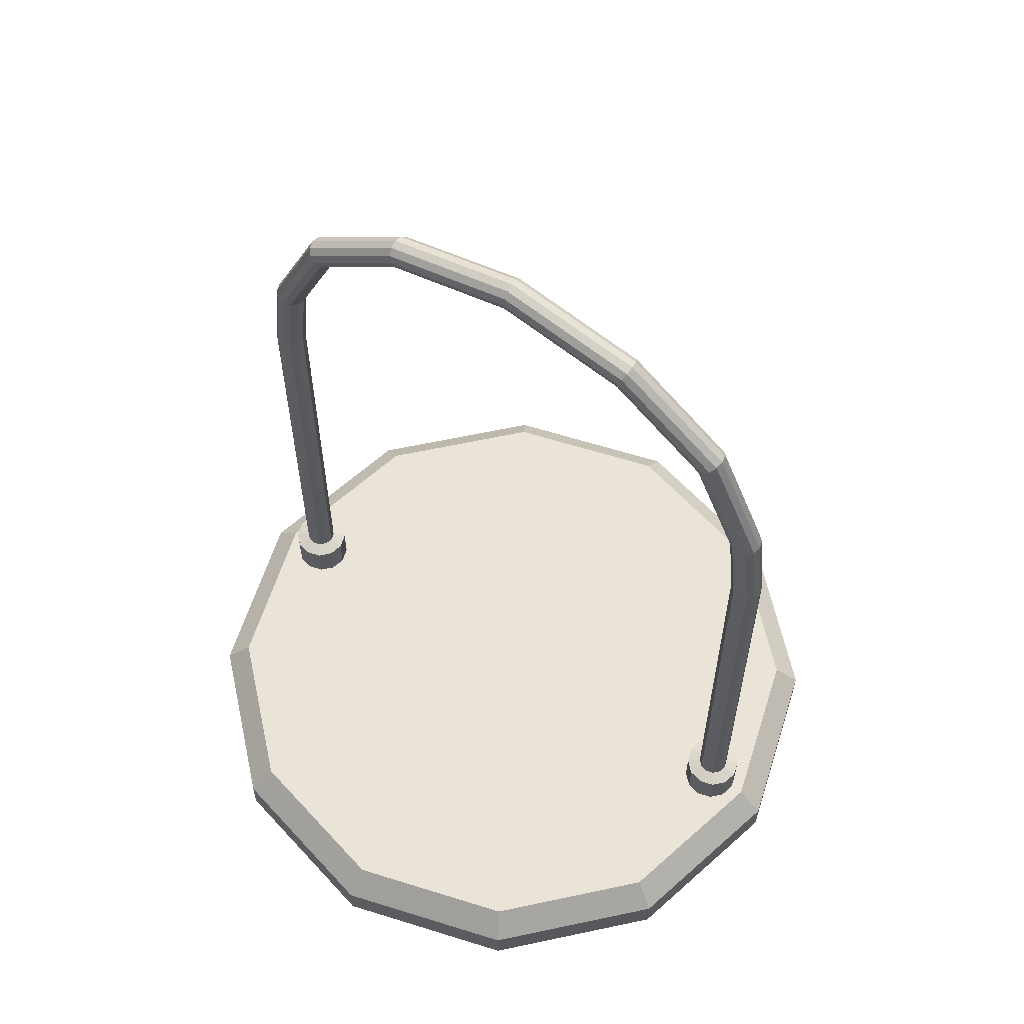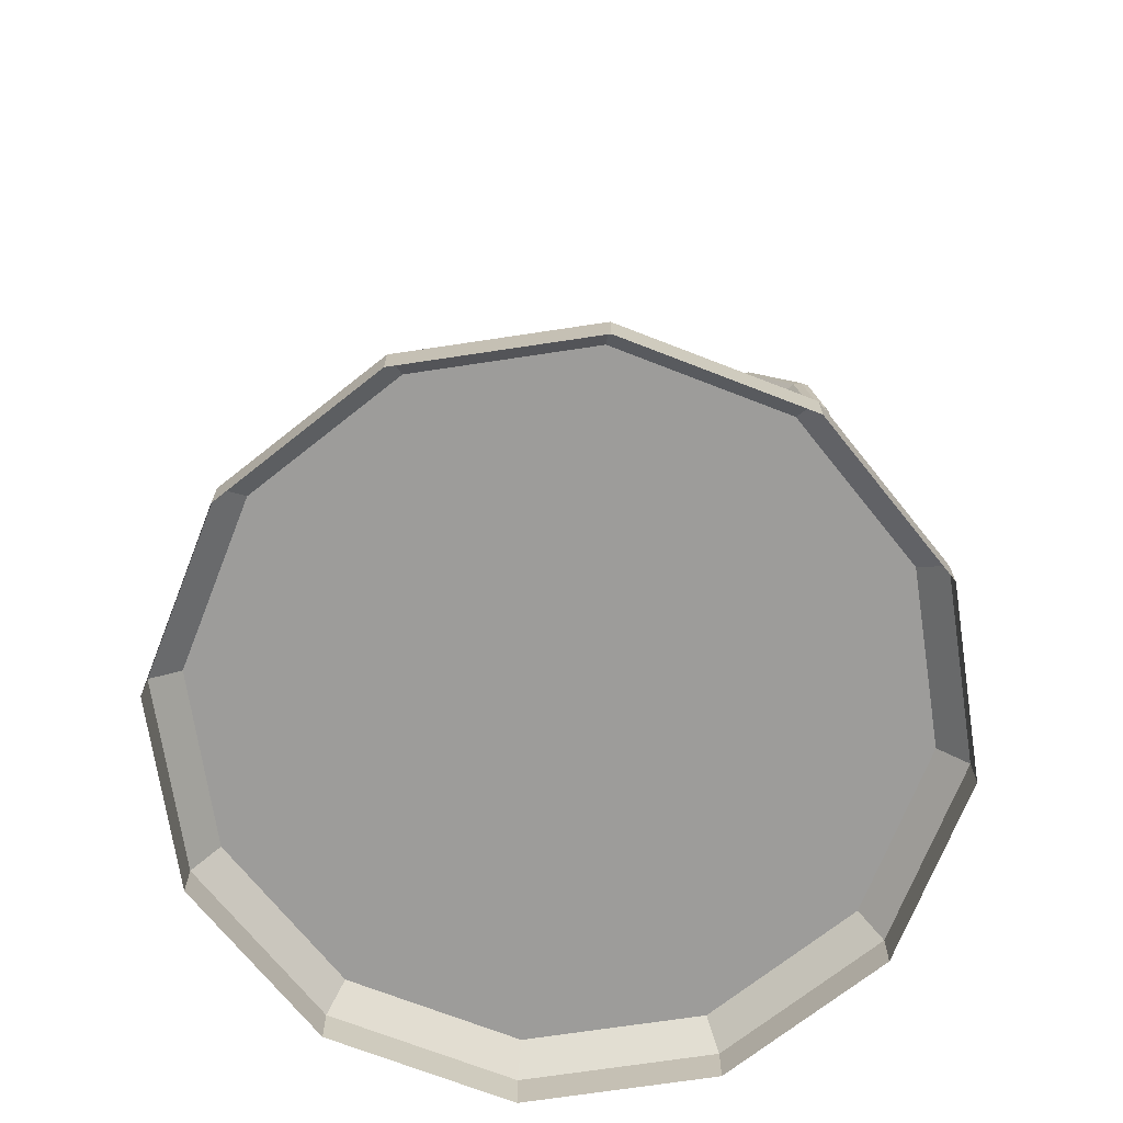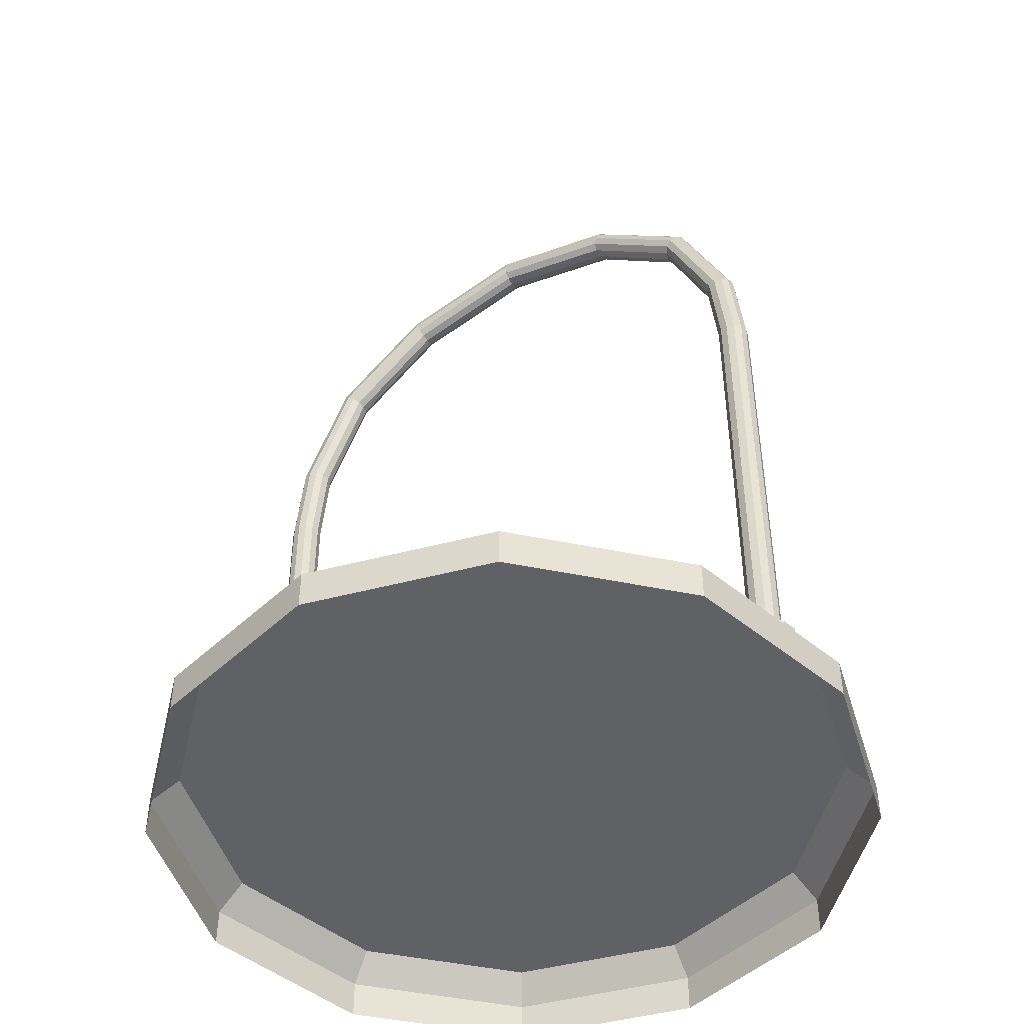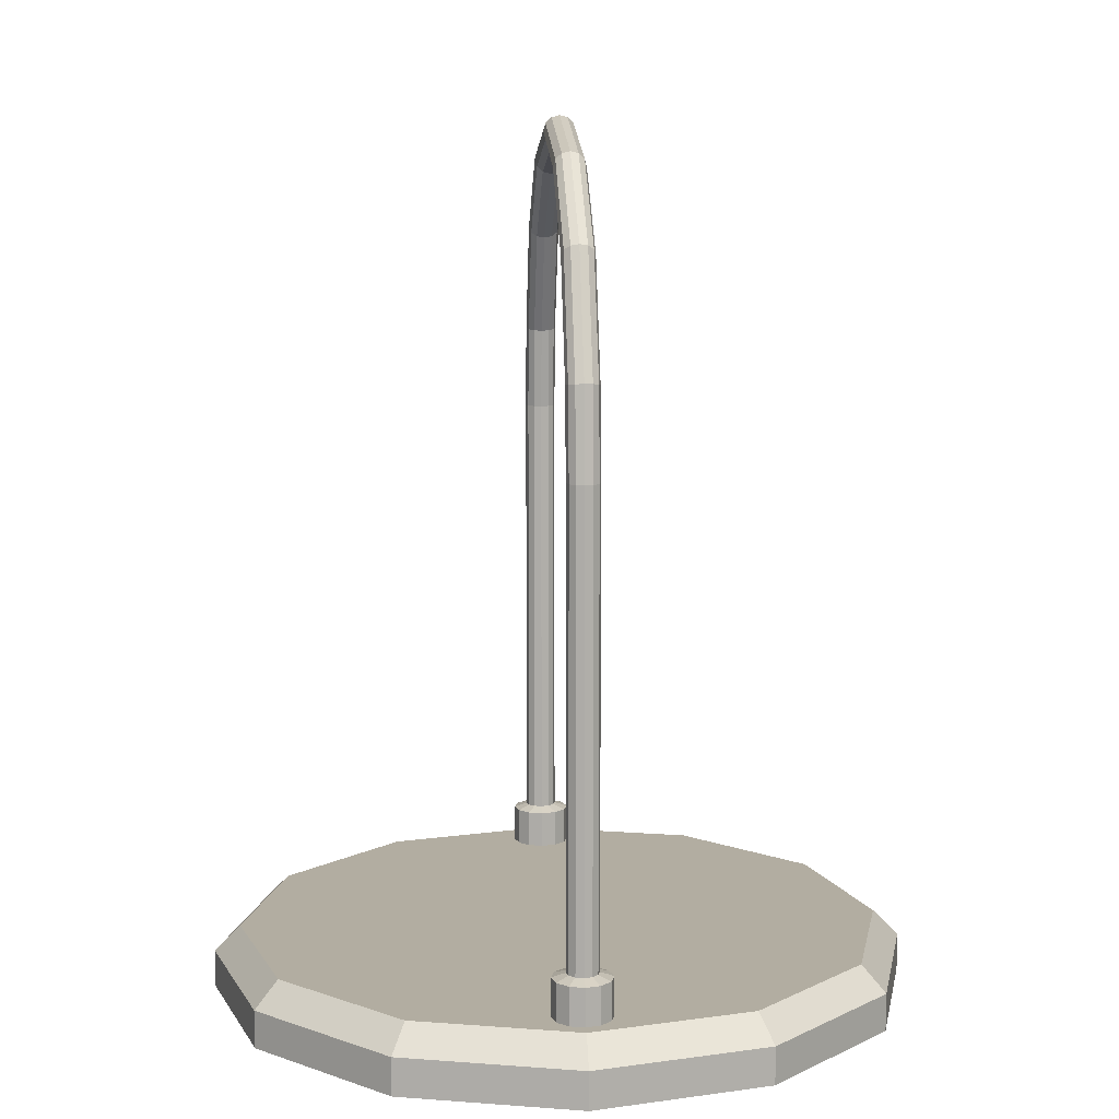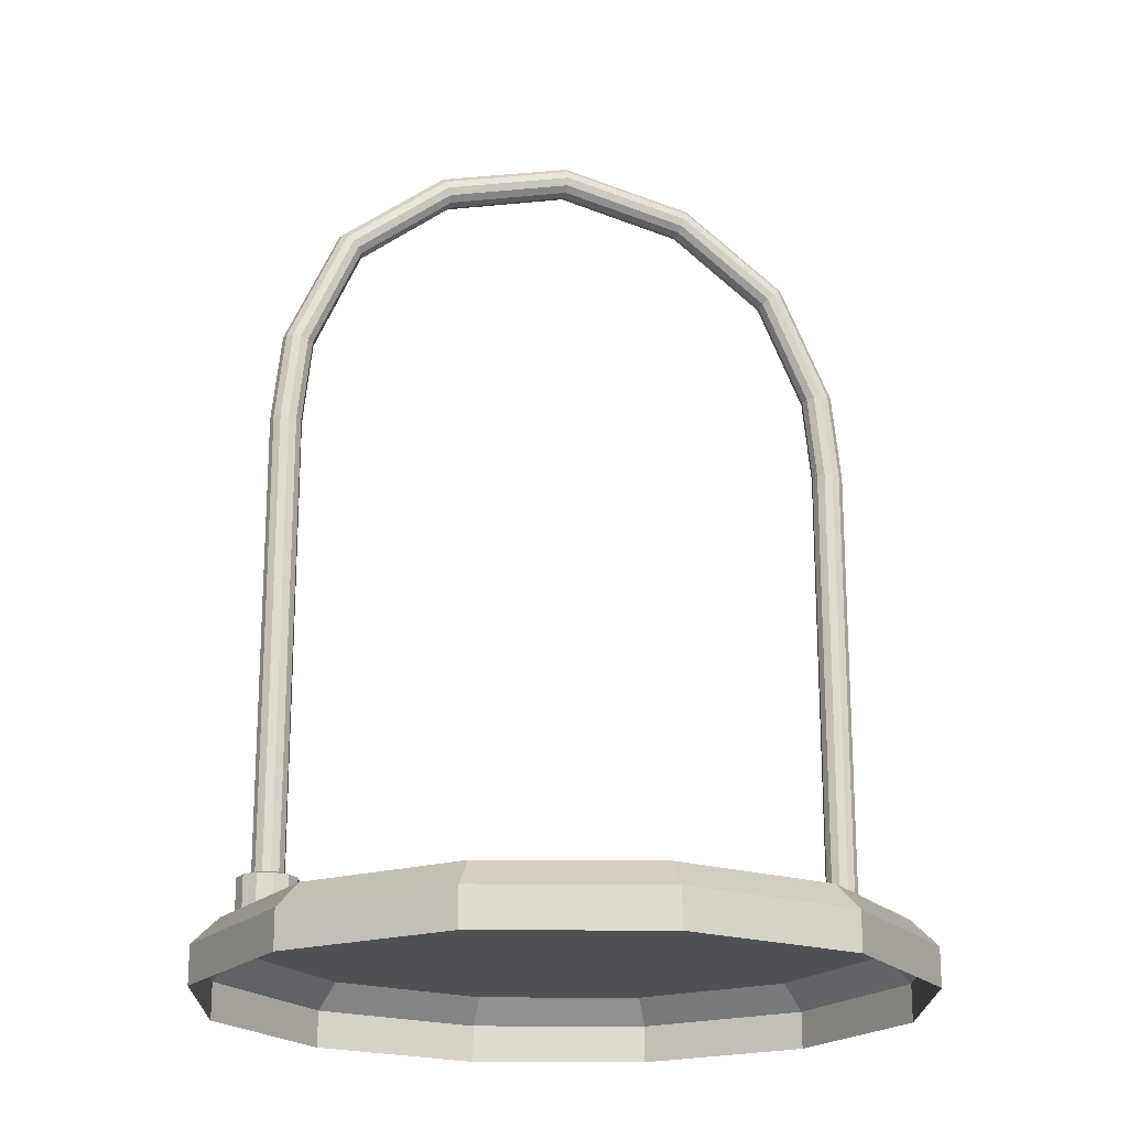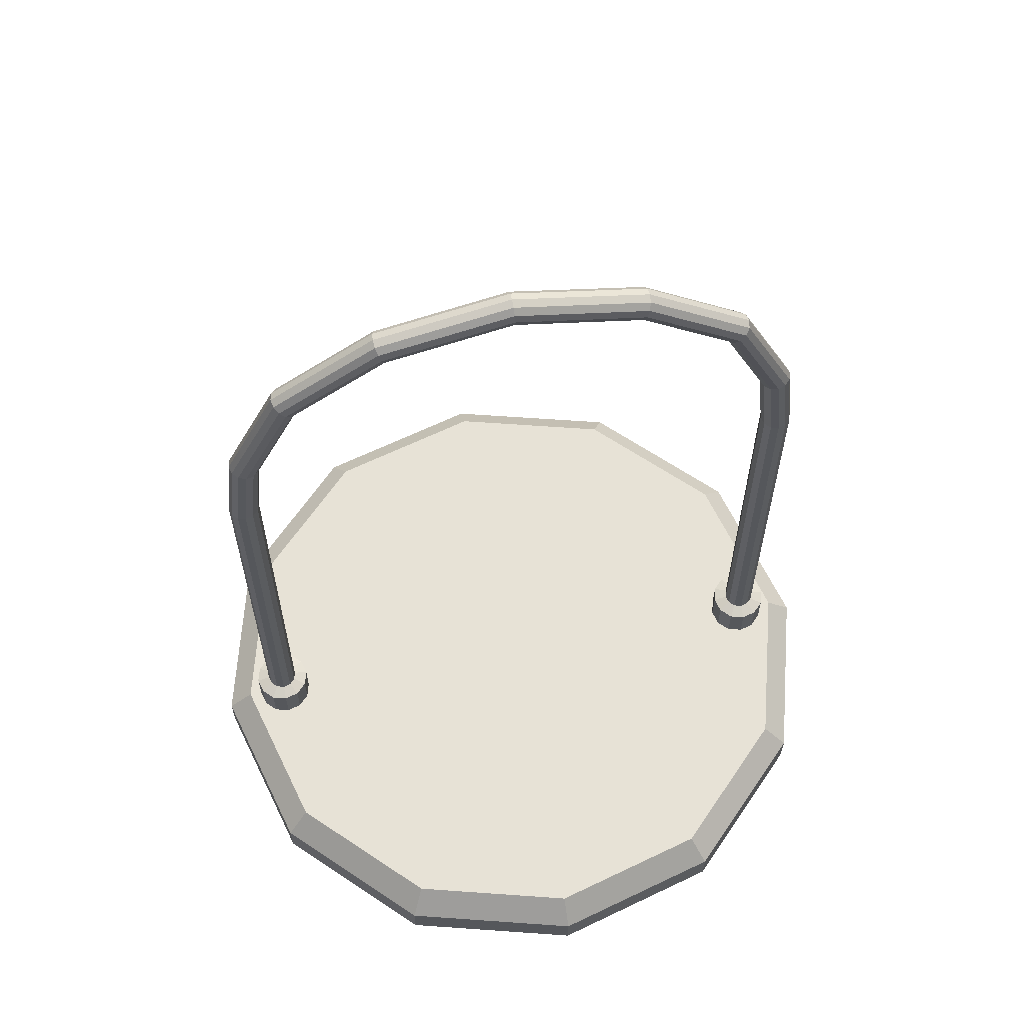
<metadata>
{"format":"obj","ext":"obj","renderer":"f3d","projection":"perspective","resolution":1024,"background":"white","views":[{"elev":61.1,"azim":-57.3,"up":"+Y"},{"elev":-70.1,"azim":113.6,"up":"+Y"},{"elev":-46.9,"azim":121.8,"up":"+Y"},{"elev":10.5,"azim":175.7,"up":"+Y"},{"elev":-19.8,"azim":-105.9,"up":"+Y"},{"elev":63.3,"azim":-100.9,"up":"+Y"}]}
</metadata>
<code>
g default
v 0.3688 0 -0.2129
v 0.2129 0 -0.3688
v 0 0 -0.4259
v -0.2129 0 -0.3688
v -0.3688 0 -0.2129
v -0.4259 0 0
v -0.3688 0 0.2129
v -0.2129 0 0.3688
v 0 0 0.4259
v 0.2129 0 0.3688
v 0.3688 0 0.2129
v 0.4259 0 0
v 0.3688 0.0458 -0.2129
v 0.2129 0.0458 -0.3688
v 0 0.0458 -0.4259
v -0.2129 0.0458 -0.3688
v -0.3688 0.0458 -0.2129
v -0.4259 0.0458 0
v -0.3688 0.0458 0.2129
v -0.2129 0.0458 0.3688
v 0 0.0458 0.4259
v 0.2129 0.0458 0.3688
v 0.3688 0.0458 0.2129
v 0.4259 0.0458 0
v 0.3413 0.07729 -0.1971
v 0.1971 0.07729 -0.3413
v 0 0.07729 -0.3941
v -0.1971 0.07729 -0.3413
v -0.3413 0.07729 -0.1971
v -0.3941 0.07729 0
v -0.3413 0.07729 0.1971
v -0.1971 0.07729 0.3413
v 0 0.07729 0.3941
v 0.1971 0.07729 0.3413
v 0.3413 0.07729 0.1971
v 0.3941 0.07729 0
v 0 0.07729 0
v 0.01647 0.6764 -0.3331
v 0.009511 0.6764 -0.3261
v 0 0.6764 -0.3236
v -0.009511 0.6764 -0.3261
v -0.01647 0.6764 -0.3331
v -0.01902 0.6764 -0.3426
v -0.01647 0.6764 -0.3521
v -0.009511 0.6764 -0.3591
v 0 0.6764 -0.3616
v 0.009511 0.6764 -0.3591
v 0.01647 0.6764 -0.3521
v 0.01902 0.6764 -0.3426
v 0.01647 0.1283 -0.3331
v 0.009511 0.1283 -0.3261
v 0 0.1283 -0.3236
v -0.009511 0.1283 -0.3261
v -0.01647 0.1283 -0.3331
v -0.01902 0.1283 -0.3426
v -0.01647 0.1283 -0.3521
v -0.009511 0.1283 -0.3591
v 0 0.1283 -0.3616
v 0.009511 0.1283 -0.3591
v 0.01647 0.1283 -0.3521
v 0.01902 0.1283 -0.3426
v 0.03072 0.07729 -0.3249
v 0.01774 0.07729 -0.3119
v 0.01774 0.1231 -0.3119
v 0.03072 0.1231 -0.3249
v -0 0.07729 -0.3071
v 0 0.1231 -0.3071
v -0.01774 0.07729 -0.3119
v -0.01774 0.1231 -0.3119
v -0.03072 0.07729 -0.3249
v -0.03072 0.1231 -0.3249
v -0.03547 0.07729 -0.3426
v -0.03547 0.1231 -0.3426
v -0.03072 0.07729 -0.3603
v -0.03072 0.1231 -0.3603
v -0.01774 0.07729 -0.3733
v -0.01774 0.1231 -0.3733
v 0 0.07729 -0.3781
v -0 0.1231 -0.3781
v 0.01774 0.07729 -0.3733
v 0.01774 0.1231 -0.3733
v 0.03072 0.07729 -0.3603
v 0.03072 0.1231 -0.3603
v 0.03547 0.07729 -0.3426
v 0.03547 0.1231 -0.3426
v 0.01647 0.6764 0.3331
v 0.009511 0.6764 0.3261
v 0 0.6764 0.3236
v -0.009511 0.6764 0.3261
v -0.01647 0.6764 0.3331
v -0.01902 0.6764 0.3426
v -0.01647 0.6764 0.3521
v -0.009511 0.6764 0.3591
v 0 0.6764 0.3616
v 0.009511 0.6764 0.3591
v 0.01647 0.6764 0.3521
v 0.01902 0.6764 0.3426
v 0.01647 0.1283 0.3331
v 0.009511 0.1283 0.3261
v 0 0.1283 0.3236
v -0.009511 0.1283 0.3261
v -0.01647 0.1283 0.3331
v -0.01902 0.1283 0.3426
v -0.01647 0.1283 0.3521
v -0.009511 0.1283 0.3591
v 0 0.1283 0.3616
v 0.009511 0.1283 0.3591
v 0.01647 0.1283 0.3521
v 0.01902 0.1283 0.3426
v 0.03072 0.07729 0.3249
v 0.01774 0.07729 0.3119
v 0.01774 0.1231 0.3119
v 0.03072 0.1231 0.3249
v -0 0.07729 0.3071
v 0 0.1231 0.3071
v -0.01774 0.07729 0.3119
v -0.01774 0.1231 0.3119
v -0.03072 0.07729 0.3249
v -0.03072 0.1231 0.3249
v -0.03547 0.07729 0.3426
v -0.03547 0.1231 0.3426
v -0.03072 0.07729 0.3603
v -0.03072 0.1231 0.3603
v -0.01774 0.07729 0.3733
v -0.01774 0.1231 0.3733
v 0 0.07729 0.3781
v -0 0.1231 0.3781
v 0.01774 0.07729 0.3733
v 0.01774 0.1231 0.3733
v 0.03072 0.07729 0.3603
v 0.03072 0.1231 0.3603
v 0.03547 0.07729 0.3426
v 0.03547 0.1231 0.3426
v 0.009511 0.7776 -0.3156
v 0.01647 0.7787 -0.3223
v 0.01902 0.7803 -0.3316
v 0.01647 0.7818 -0.3409
v 0.009511 0.783 -0.3476
v 0 0.7834 -0.3501
v -0.009511 0.783 -0.3476
v -0.01647 0.7818 -0.3409
v -0.01902 0.7803 -0.3316
v -0.01647 0.7787 -0.3223
v -0.009511 0.7776 -0.3156
v 0 0.7772 -0.3131
v 0.009511 0.9037 -0.2597
v 0.01647 0.9082 -0.2648
v 0.01902 0.9144 -0.2717
v 0.01647 0.9206 -0.2786
v 0.009511 0.9251 -0.2836
v 0 0.9268 -0.2855
v -0.009511 0.9251 -0.2836
v -0.01647 0.9206 -0.2786
v -0.01902 0.9144 -0.2717
v -0.01647 0.9082 -0.2648
v -0.009511 0.9037 -0.2597
v 0 0.902 -0.2579
v 0.009511 0.989 -0.1487
v 0.01647 0.9955 -0.151
v 0.01902 1.004 -0.154
v 0.01647 1.013 -0.1571
v 0.009511 1.02 -0.1593
v 0 1.022 -0.1601
v -0.009511 1.02 -0.1593
v -0.01647 1.013 -0.1571
v -0.01902 1.004 -0.154
v -0.01647 0.9955 -0.151
v -0.009511 0.989 -0.1487
v 0 0.9866 -0.1479
v 0.009511 1.025 0
v 0.01647 1.031 0
v 0.01902 1.041 0
v 0.01647 1.05 0
v 0.009511 1.057 0
v 0 1.06 0
v -0.009511 1.057 0
v -0.01647 1.05 0
v -0.01902 1.041 0
v -0.01647 1.031 0
v -0.009511 1.025 0
v 0 1.022 0
v 0.009511 0.989 0.1487
v 0.01647 0.9955 0.151
v 0.01902 1.004 0.154
v 0.01647 1.013 0.1571
v 0.009511 1.02 0.1593
v 0 1.022 0.1601
v -0.009511 1.02 0.1593
v -0.01647 1.013 0.1571
v -0.01902 1.004 0.154
v -0.01647 0.9955 0.151
v -0.009511 0.989 0.1487
v 0 0.9866 0.1479
v 0.009511 0.9037 0.2597
v 0.01647 0.9082 0.2648
v 0.01902 0.9144 0.2717
v 0.01647 0.9206 0.2786
v 0.009511 0.9251 0.2836
v 0 0.9268 0.2855
v -0.009511 0.9251 0.2836
v -0.01647 0.9206 0.2786
v -0.01902 0.9144 0.2717
v -0.01647 0.9082 0.2648
v -0.009511 0.9037 0.2597
v 0 0.902 0.2579
v 0.009511 0.7776 0.3156
v 0.01647 0.7787 0.3223
v 0.01902 0.7803 0.3316
v 0.01647 0.7818 0.3409
v 0.009511 0.783 0.3476
v 0 0.7834 0.3501
v -0.009511 0.783 0.3476
v -0.01647 0.7818 0.3409
v -0.01902 0.7803 0.3316
v -0.01647 0.7787 0.3223
v -0.009511 0.7776 0.3156
v 0 0.7772 0.3131
g Mirror_Stand_Rotation pCylinder11
f 1 2 14 13
f 2 3 15 14
f 3 4 16 15
f 4 5 17 16
f 5 6 18 17
f 6 7 19 18
f 7 8 20 19
f 8 9 21 20
f 9 10 22 21
f 10 11 23 22
f 11 12 24 23
f 12 1 13 24
f 13 14 26 25
f 14 15 27 26
f 15 16 28 27
f 16 17 29 28
f 17 18 30 29
f 18 19 31 30
f 19 20 32 31
f 20 21 33 32
f 21 22 34 33
f 22 23 35 34
f 23 24 36 35
f 24 13 25 36
f 25 26 37
f 26 27 37
f 27 28 37
f 28 29 37
f 29 30 37
f 30 31 37
f 31 32 37
f 32 33 37
f 33 34 37
f 34 35 37
f 35 36 37
f 36 25 37
f 50 38 39 51
f 51 39 40 52
f 52 40 41 53
f 53 41 42 54
f 54 42 43 55
f 55 43 44 56
f 56 44 45 57
f 57 45 46 58
f 58 46 47 59
f 59 47 48 60
f 60 48 49 61
f 61 49 38 50
f 62 65 64 63
f 63 64 67 66
f 66 67 69 68
f 68 69 71 70
f 70 71 73 72
f 72 73 75 74
f 74 75 77 76
f 76 77 79 78
f 78 79 81 80
f 80 81 83 82
f 82 83 85 84
f 84 85 65 62
f 51 64 65 50
f 52 67 64 51
f 53 69 67 52
f 54 71 69 53
f 55 73 71 54
f 56 75 73 55
f 57 77 75 56
f 58 79 77 57
f 59 81 79 58
f 60 83 81 59
f 61 85 83 60
f 50 65 85 61
f 98 99 87 86
f 99 100 88 87
f 100 101 89 88
f 101 102 90 89
f 102 103 91 90
f 103 104 92 91
f 104 105 93 92
f 105 106 94 93
f 106 107 95 94
f 107 108 96 95
f 108 109 97 96
f 109 98 86 97
f 110 111 112 113
f 111 114 115 112
f 114 116 117 115
f 116 118 119 117
f 118 120 121 119
f 120 122 123 121
f 122 124 125 123
f 124 126 127 125
f 126 128 129 127
f 128 130 131 129
f 130 132 133 131
f 132 110 113 133
f 99 98 113 112
f 100 99 112 115
f 101 100 115 117
f 102 101 117 119
f 103 102 119 121
f 104 103 121 123
f 105 104 123 125
f 106 105 125 127
f 107 106 127 129
f 108 107 129 131
f 109 108 131 133
f 98 109 133 113
f 206 207 86 87
f 207 208 97 86
f 208 209 96 97
f 209 210 95 96
f 210 211 94 95
f 211 212 93 94
f 212 213 92 93
f 213 214 91 92
f 214 215 90 91
f 215 216 89 90
f 216 217 88 89
f 217 206 87 88
f 39 38 135 134
f 38 49 136 135
f 49 48 137 136
f 48 47 138 137
f 47 46 139 138
f 46 45 140 139
f 45 44 141 140
f 44 43 142 141
f 43 42 143 142
f 42 41 144 143
f 41 40 145 144
f 40 39 134 145
f 134 135 147 146
f 135 136 148 147
f 136 137 149 148
f 137 138 150 149
f 138 139 151 150
f 139 140 152 151
f 140 141 153 152
f 141 142 154 153
f 142 143 155 154
f 143 144 156 155
f 144 145 157 156
f 145 134 146 157
f 146 147 159 158
f 147 148 160 159
f 148 149 161 160
f 149 150 162 161
f 150 151 163 162
f 151 152 164 163
f 152 153 165 164
f 153 154 166 165
f 154 155 167 166
f 155 156 168 167
f 156 157 169 168
f 157 146 158 169
f 158 159 171 170
f 159 160 172 171
f 160 161 173 172
f 161 162 174 173
f 162 163 175 174
f 163 164 176 175
f 164 165 177 176
f 165 166 178 177
f 166 167 179 178
f 167 168 180 179
f 168 169 181 180
f 169 158 170 181
f 170 171 183 182
f 171 172 184 183
f 172 173 185 184
f 173 174 186 185
f 174 175 187 186
f 175 176 188 187
f 176 177 189 188
f 177 178 190 189
f 178 179 191 190
f 179 180 192 191
f 180 181 193 192
f 181 170 182 193
f 182 183 195 194
f 183 184 196 195
f 184 185 197 196
f 185 186 198 197
f 186 187 199 198
f 187 188 200 199
f 188 189 201 200
f 189 190 202 201
f 190 191 203 202
f 191 192 204 203
f 192 193 205 204
f 193 182 194 205
f 194 195 207 206
f 195 196 208 207
f 196 197 209 208
f 197 198 210 209
f 198 199 211 210
f 199 200 212 211
f 200 201 213 212
f 201 202 214 213
f 202 203 215 214
f 203 204 216 215
f 204 205 217 216
f 205 194 206 217

</code>
